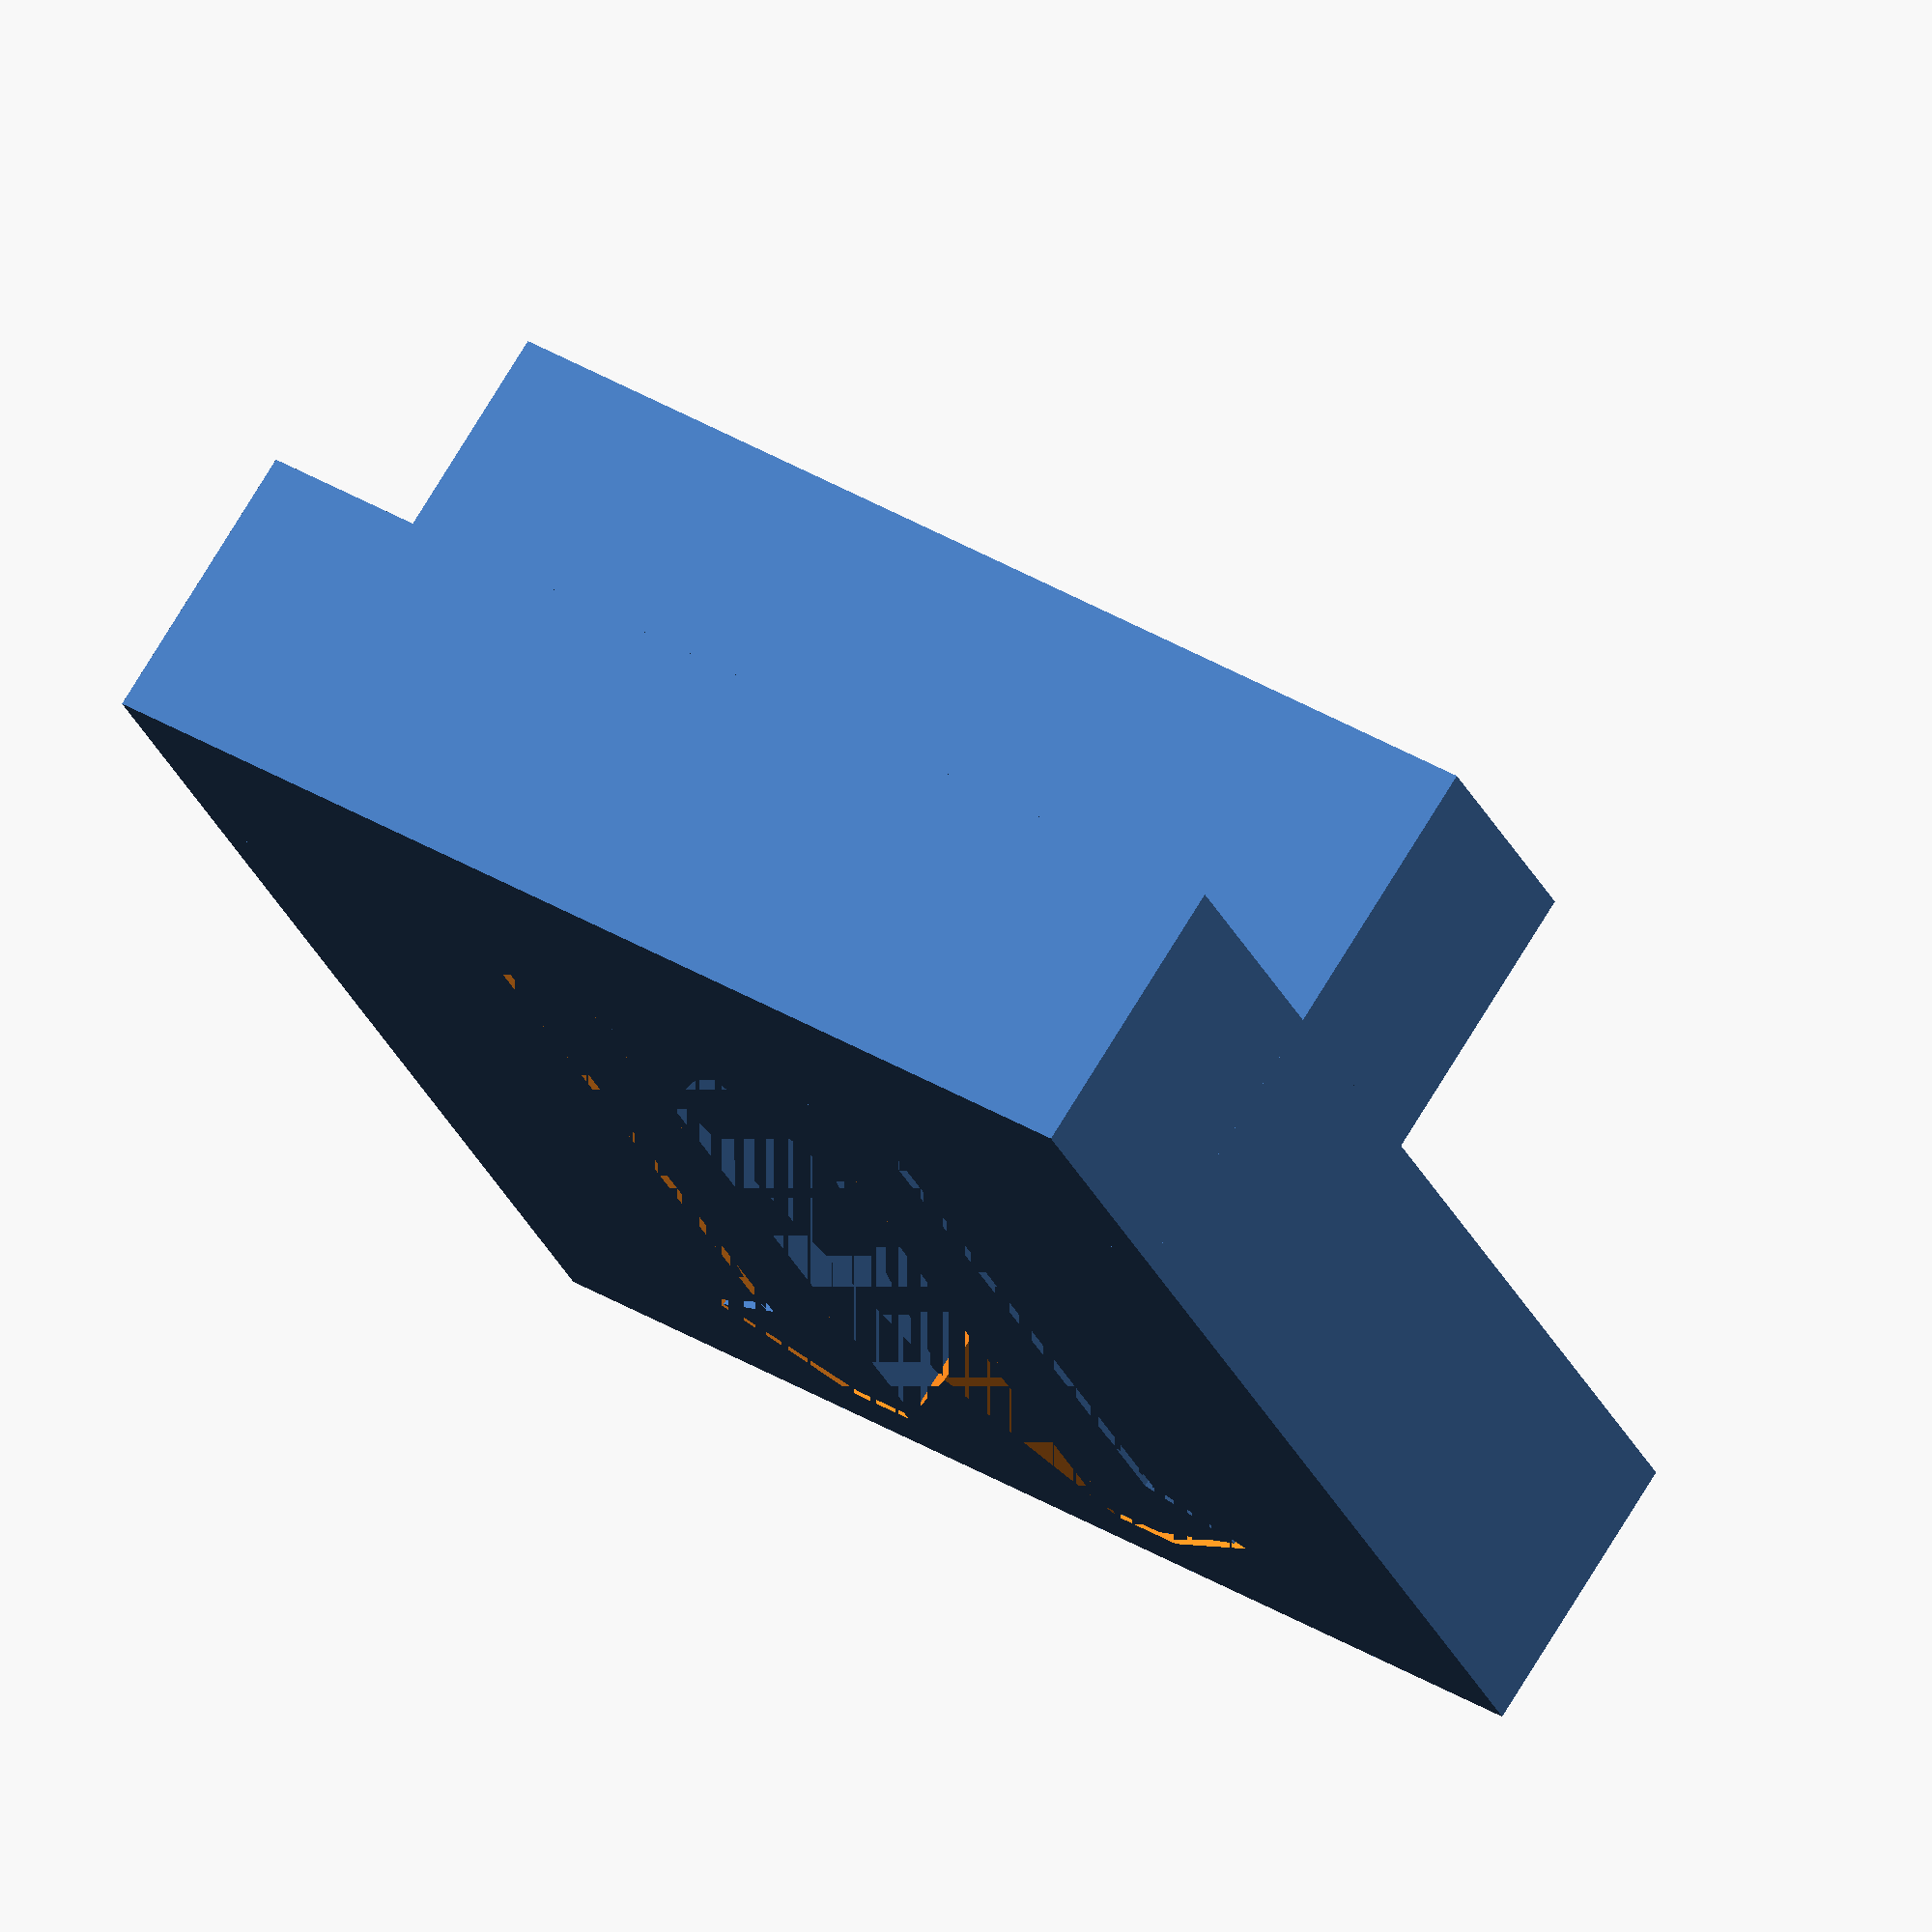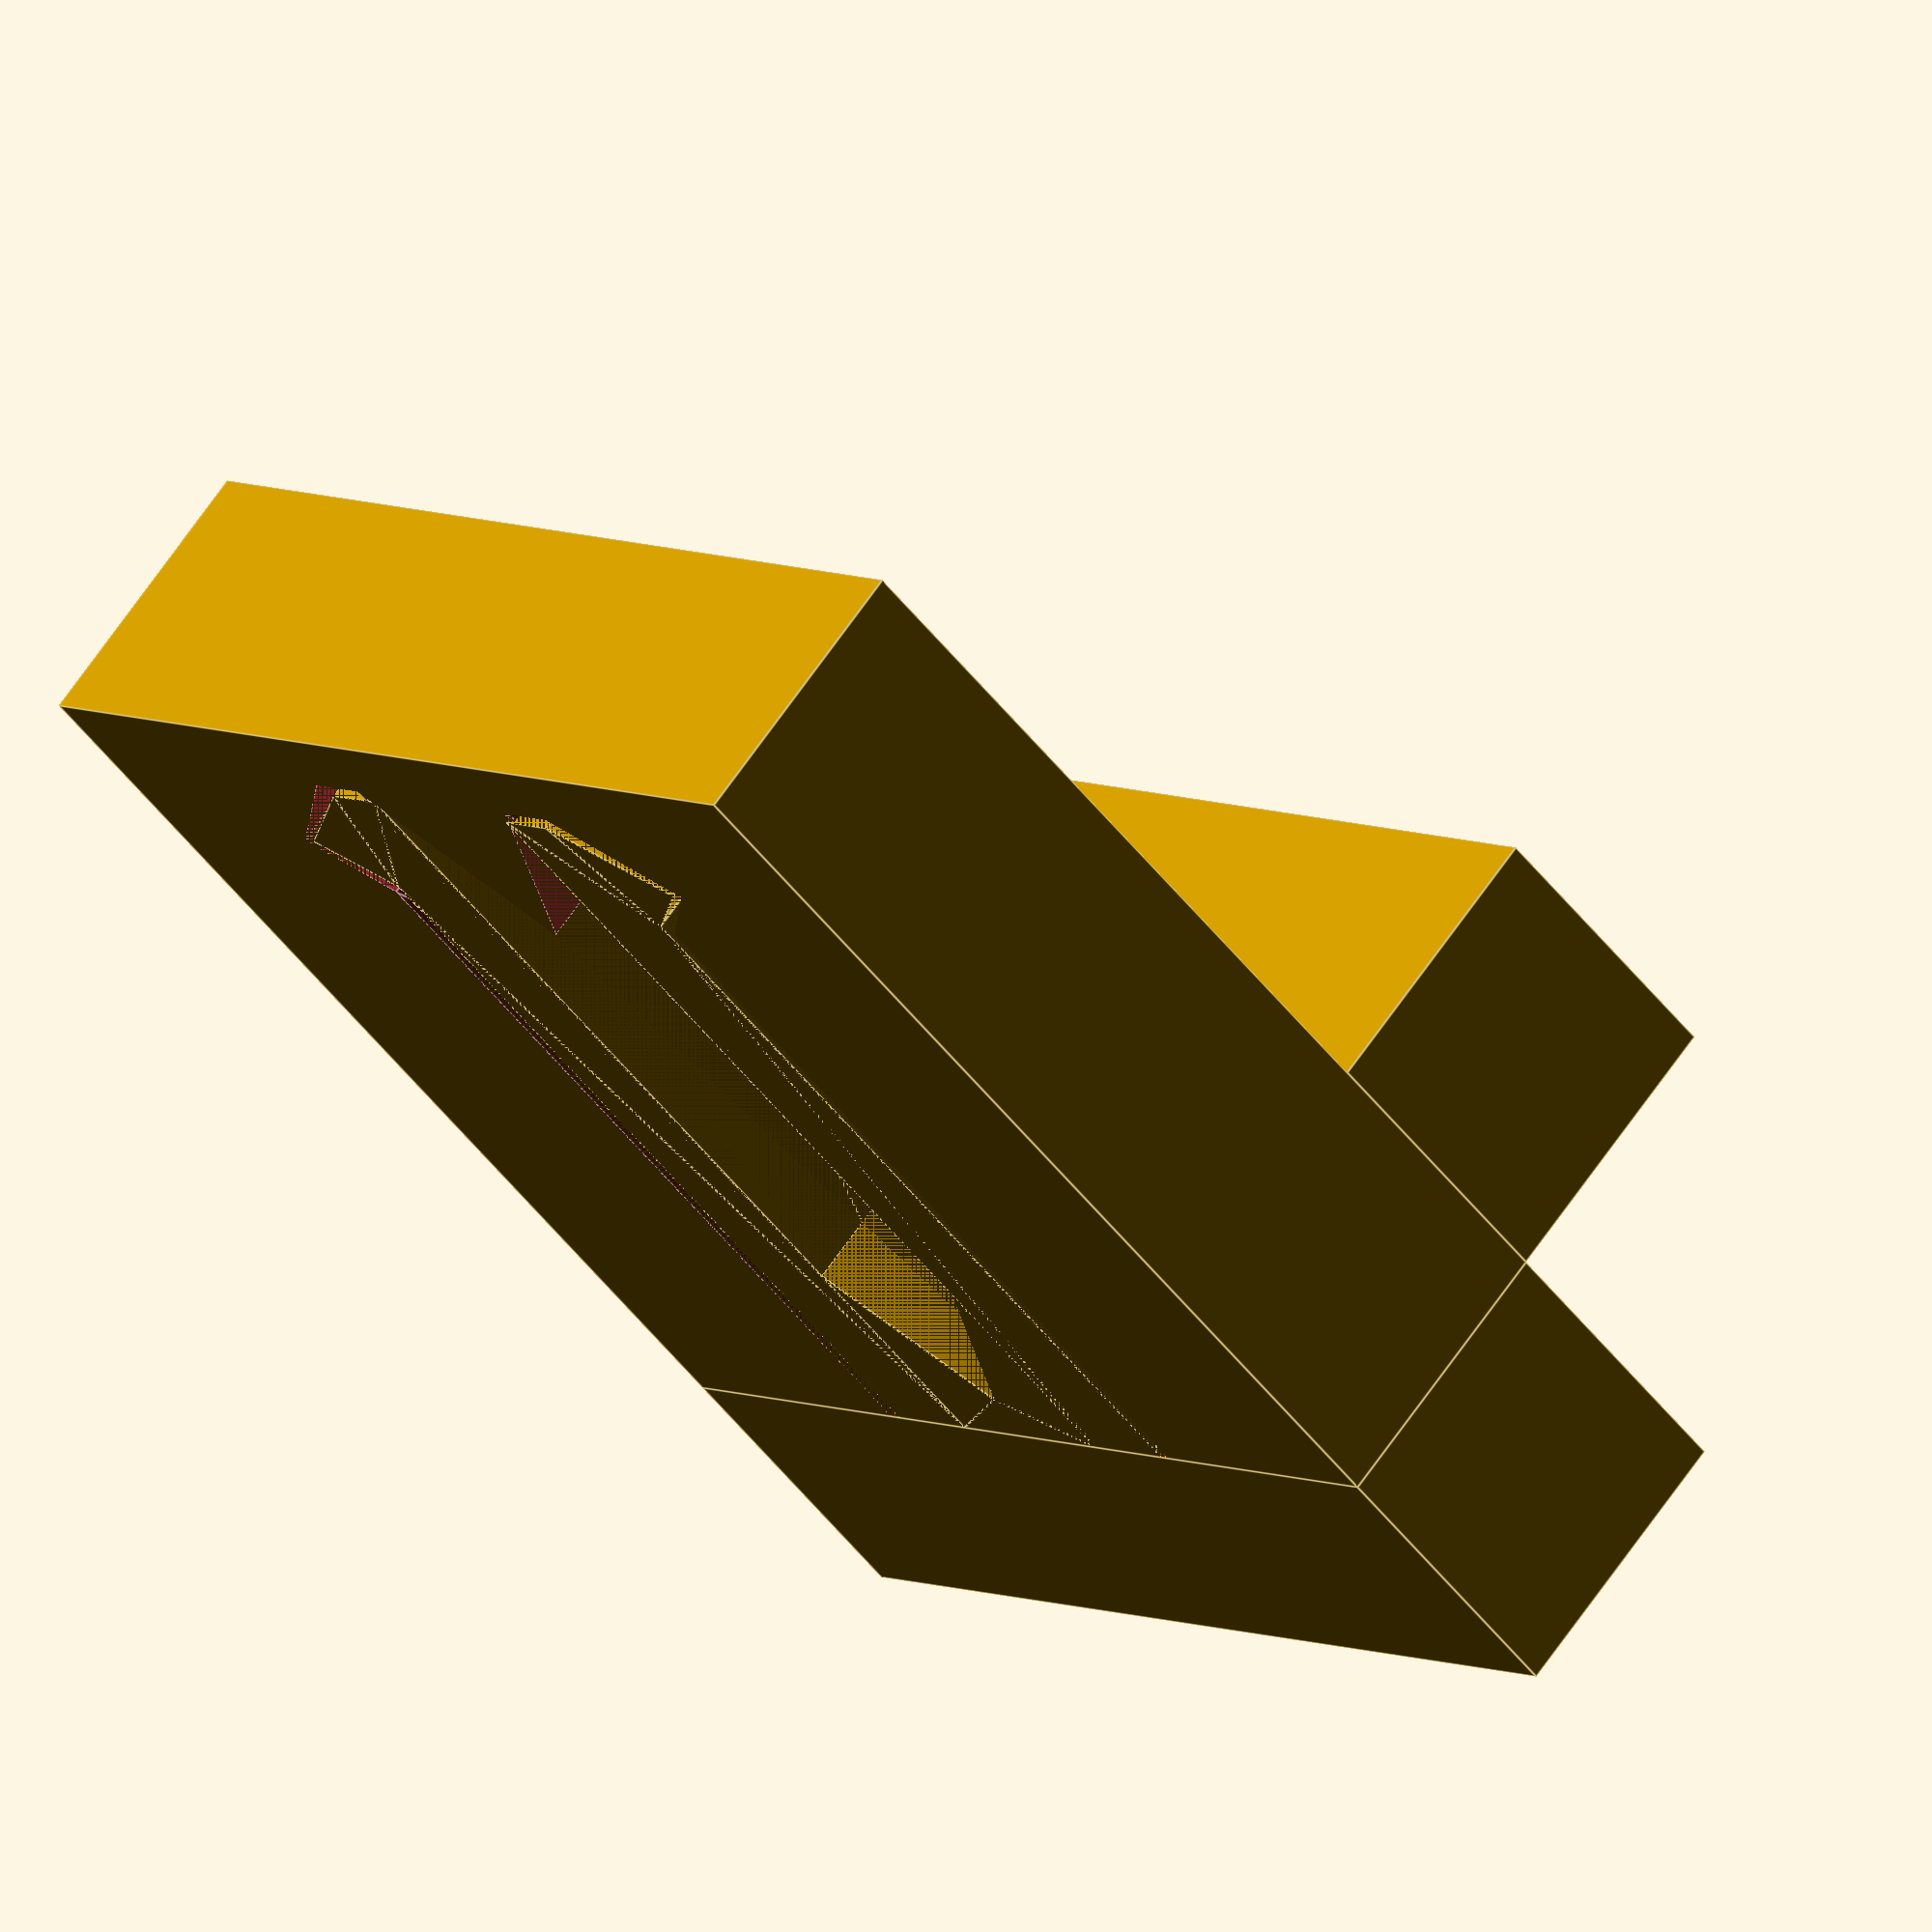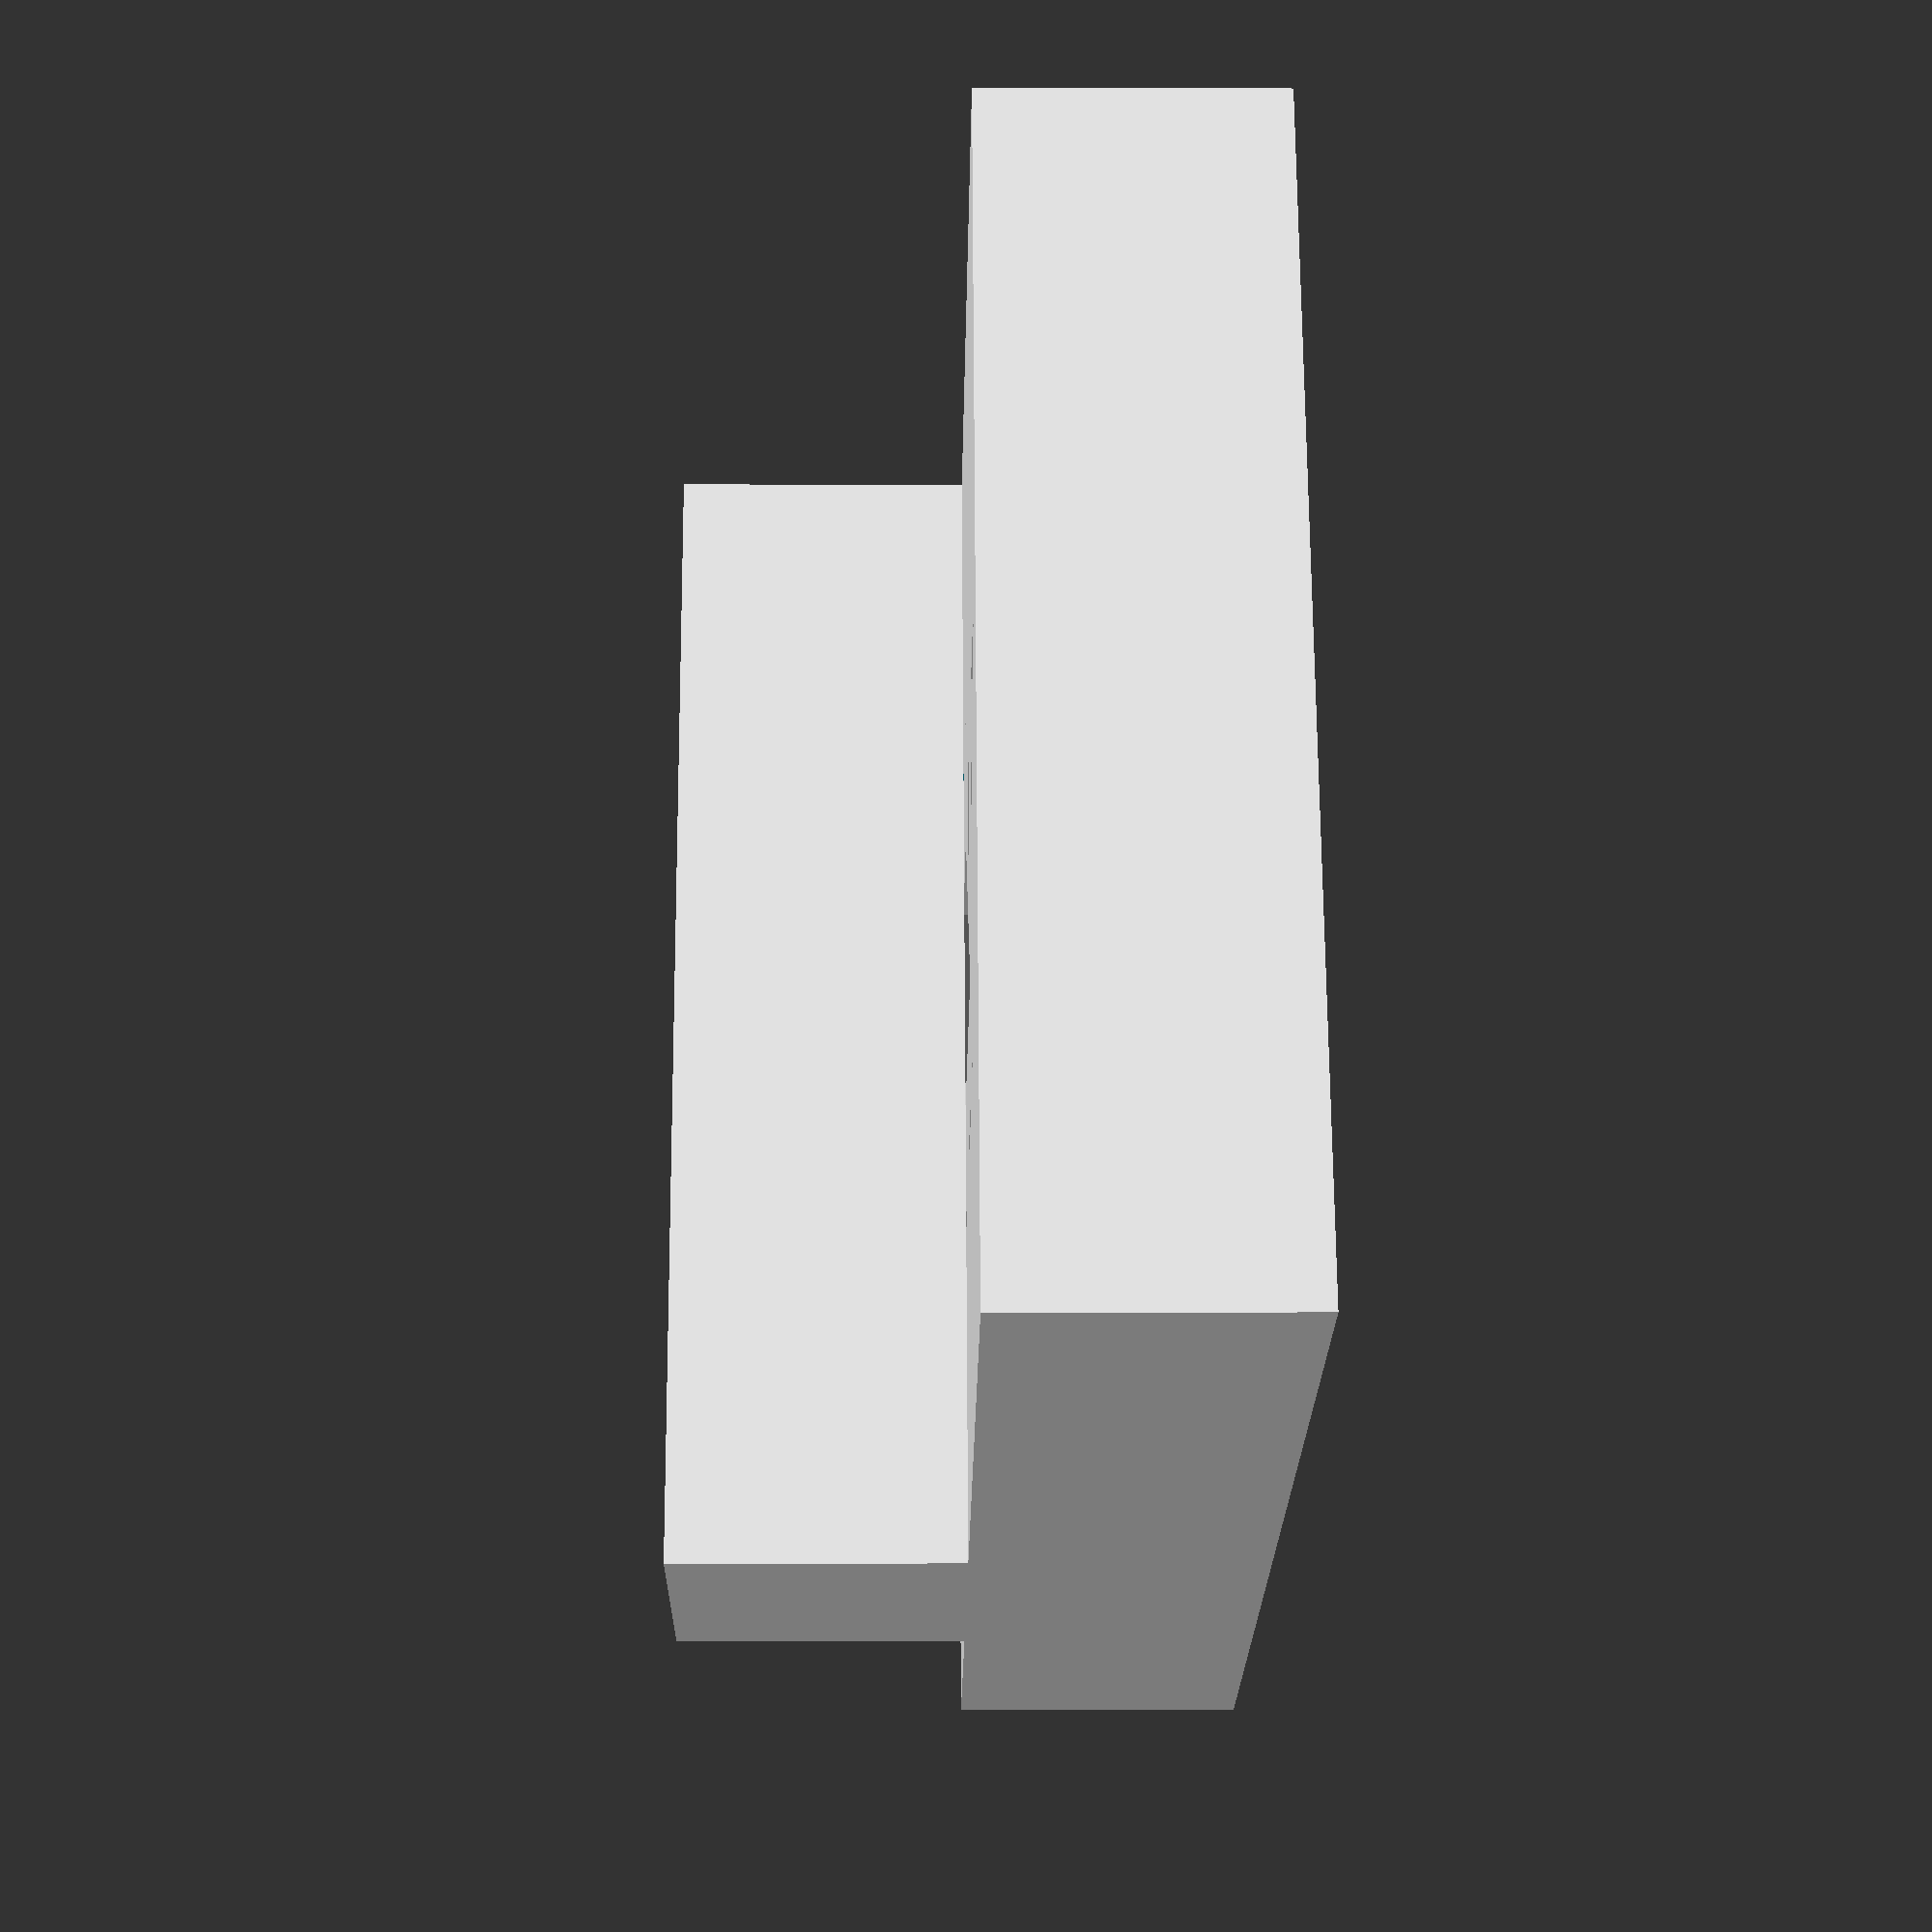
<openscad>
//Test Clip Hinges that can be 3D printed

//Strength
//Too much and it breaks
//Too little and it doesn't clip
//Strength increases with cross section of the beam
//	Dz *Ty
//Strength decreases with length of the beam
//	LGx
//Strength increases with size of the grip
//	Gy


//Test 1
//Dz=5, Ty=2, LGx=50, Gy=2, Dy=6
//Fitting is good, it could be a little tighter on the head
//The ratio Gy/Gx grip needs to be steeper to make good contact
//It's very weak
//Strenght = Dz*Ty/LGx = 0.2mm
//Gy=2mm Strength = 0.4 mm2

//Test 2
//Increase Strength
//Steeper grip
//Dz=5, Ty=2, LGx=20, Gy=1, Dy=6
//Strength = Gy *Dz*Ty/LGx = 1 *5*2 /20 = 0.5 mm2
//Feedback
//still too weak, the grip is too little, gap is too wide

//Test 3
//Increase strength, increase grip, reduce gap, make full sleeve
//Dz=5, Ty=2, LGx=15, Gy=1.5, Dy=4
//Strength = Gy *Dz*Ty/LGx = 1.5 *5*2 /15 = 1.0 mm2

//TEST4
//Double sided 

Dz=3;
Ty=1.5;
LGx=10;
Gy=1.0;
Dy=3;


module cube_translate(size_vector, translate_vector)
{
    translate(translate_vector)
    cube(size_vector);
}


module long_hinge(in_height, in_length, in_thickness, in_grip, in_reinforce )
{
	linear_extrude(in_height)
	polygon
	(
		points=
		[
			[0.0,0.0],
			[in_thickness,0],
			[in_thickness,in_length+in_grip+in_reinforce],
			[in_thickness/2,in_length+in_grip+in_reinforce],
			[-in_grip,in_length+in_reinforce],
			[-in_grip,in_length],
			[0,in_length],

		],
		paths=
		[
			[0,1,2,3,4,5,6]
		],
		convexity=1
	);	
}


module hinge_triangle_up( Dz, Ty, LGx, Gx, Gy )
{
	//Gx hieght of the grip cannot exceed 2*Ty thickness
	//Dz = Z height of the hinge
	//Ty = Thickness of the hinge
	
	//HARDNESS OF THE HINGE
	//Hardness increases with the surface Dz*Ty
	//Hardness decreases with Length LGx
	linear_extrude(Dz)
	polygon
	(
		points=
		[
			//Bottom Left
			[0.0,0.0],
			//Thickenss of the hinge
			[0.0, Ty],
			//Start of the triangular bump
			[LGx -Gx, Ty],
			//Tip of the bump
			[LGx, Ty+Gy],
			//Tip of the hinge
			[LGx+1.5*Gx, Ty -0.5*Gy],
			//Tip base of the hinge
			[LGx+1.5*Gx, 0],
		],
		paths=
		[
			[0,1,2,3,4,5]
		],
		convexity=1
	);	
}

module hinge_triangle_down( Dz, Ty, LGx, Gx, Gy )
{
	//Flip and keep origin to the base of the long side
	translate([0,0,Dz])
	rotate([0,180,-180])
	hinge_triangle_up(Dz, Ty, LGx, Gx, Gy);
}

module hinge_male(Dz, Ty, LGx, Gy, Dy )
{
	//
	Gx = Dy/4;

	linear_extrude(Dz)
	polygon
	(
		points=
		[
			[0.0, -Dy/2],
			[0.0, Dy/2],
			[Dy, Dy/2],
			[Dy/4, 0],
			[Dy, -Dy/2],

		],
		paths=
		[
			[0,1,2,3,4]
		],
		convexity=1
	);	

	translate([0,Dy/2,0])
	hinge_triangle_up(Dz, Ty, LGx, Gx, Gy);

	translate([0,-Dy/2,0])
	hinge_triangle_down(Dz, Ty, LGx, Gx, Gy);
}

module hinge_female(Dz, Ty, LGx, Gy, Dy )
{
	//Male hinges with additional slack
	y_slack = 0.5;
	//
	Gx = Dy/4+y_slack/3;
	//Conserve the tips
	translate([0,Dy/2+y_slack/2,0])
	hinge_triangle_up(Dz, Ty, LGx, Gx, Gy);
	translate([0,-Dy/2-y_slack/2,0])
	hinge_triangle_down(Dz, Ty, LGx, Gx, Gy);
	//Add a box to cut out the space between hinges
	//translate([0,-Dy/2-y_slack/2,0])
	//cube([LGx+1.5*Gx,Dy+y_slack,Dz]);
	//Subtract a ribbon that leaves a triangle at the end
	linear_extrude(Dz)
	polygon
	(
		points=
		[
			[0.0, -Dy/2-y_slack/2],
			[0.0, Dy/2+y_slack/2],
			[LGx +1.5*Gx, Dy/2+y_slack/2],
			[LGx -1.5*Gx, 0.0],
			[LGx +1.5*Gx, -Dy/2-y_slack/2],
		],
		paths=
		[
			[0,1,2,3,4]
		],
		convexity=1
	);	
}

//cube_translate([1, 2, 3], [4, 5, 6]);

//long_hinge(10, 100, 5, 3, 1 );

//hinge_triangle_up( 10, 3, 50, 2, 6 );
//hinge_triangle_down( 10, 3, 50, 2, 6 );

module test_hinge_male()
{
	cube_translate([5,20,5],[-5,-10,0]);
	hinge_male( Dz=5, Ty=2, LGx=15, Gy=1.5, Dy=4 );
}

module test_hinge_female()
{
	LGx = 15;
	cube_translate([5,20,5],[0,-10,5]);

	difference()
	{
		cube_translate([LGx*1.2, 20, 5],[0, -10, 0]);
		hinge_female( Dz=5, Ty=2, LGx=15, Gy=1.5, Dy=4 );
	}
}

test_hinge_male();
test_hinge_female();
</openscad>
<views>
elev=104.4 azim=292.9 roll=328.6 proj=o view=solid
elev=291.8 azim=317.5 roll=214.8 proj=o view=edges
elev=178.8 azim=156.3 roll=90.8 proj=p view=solid
</views>
